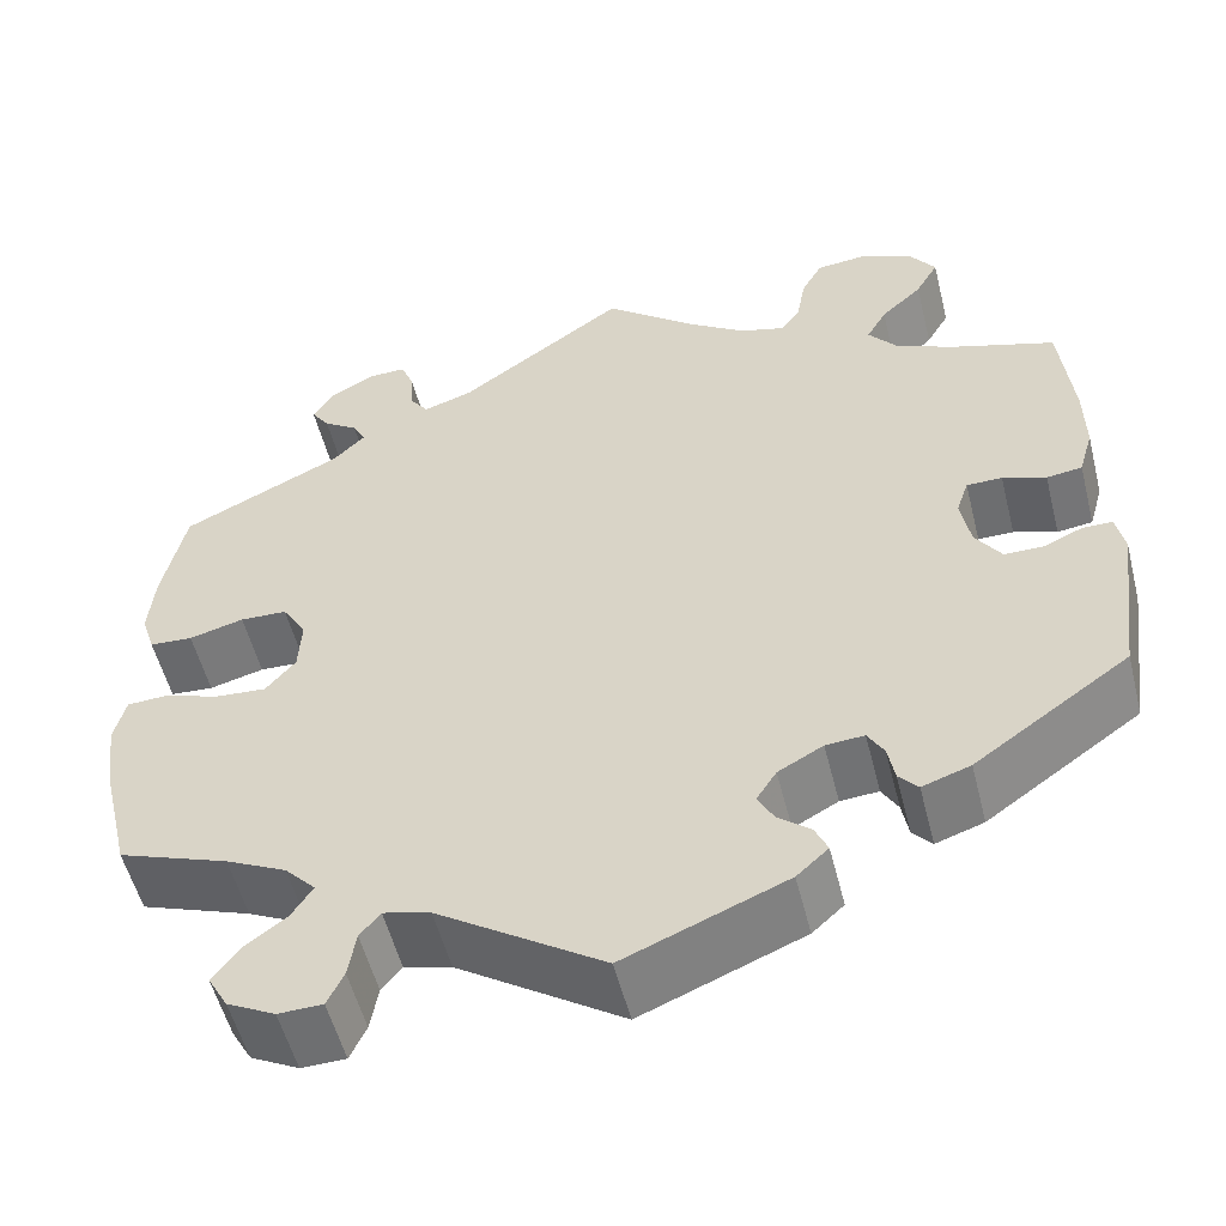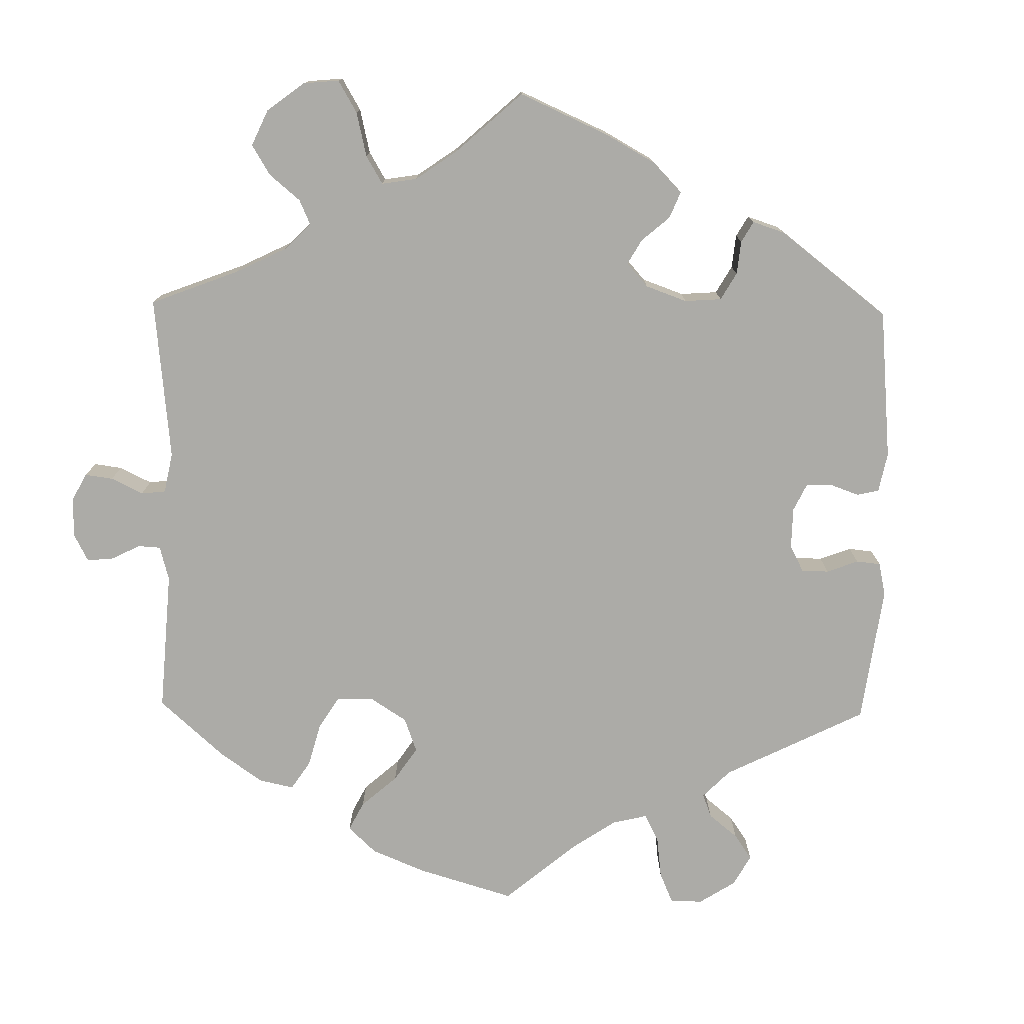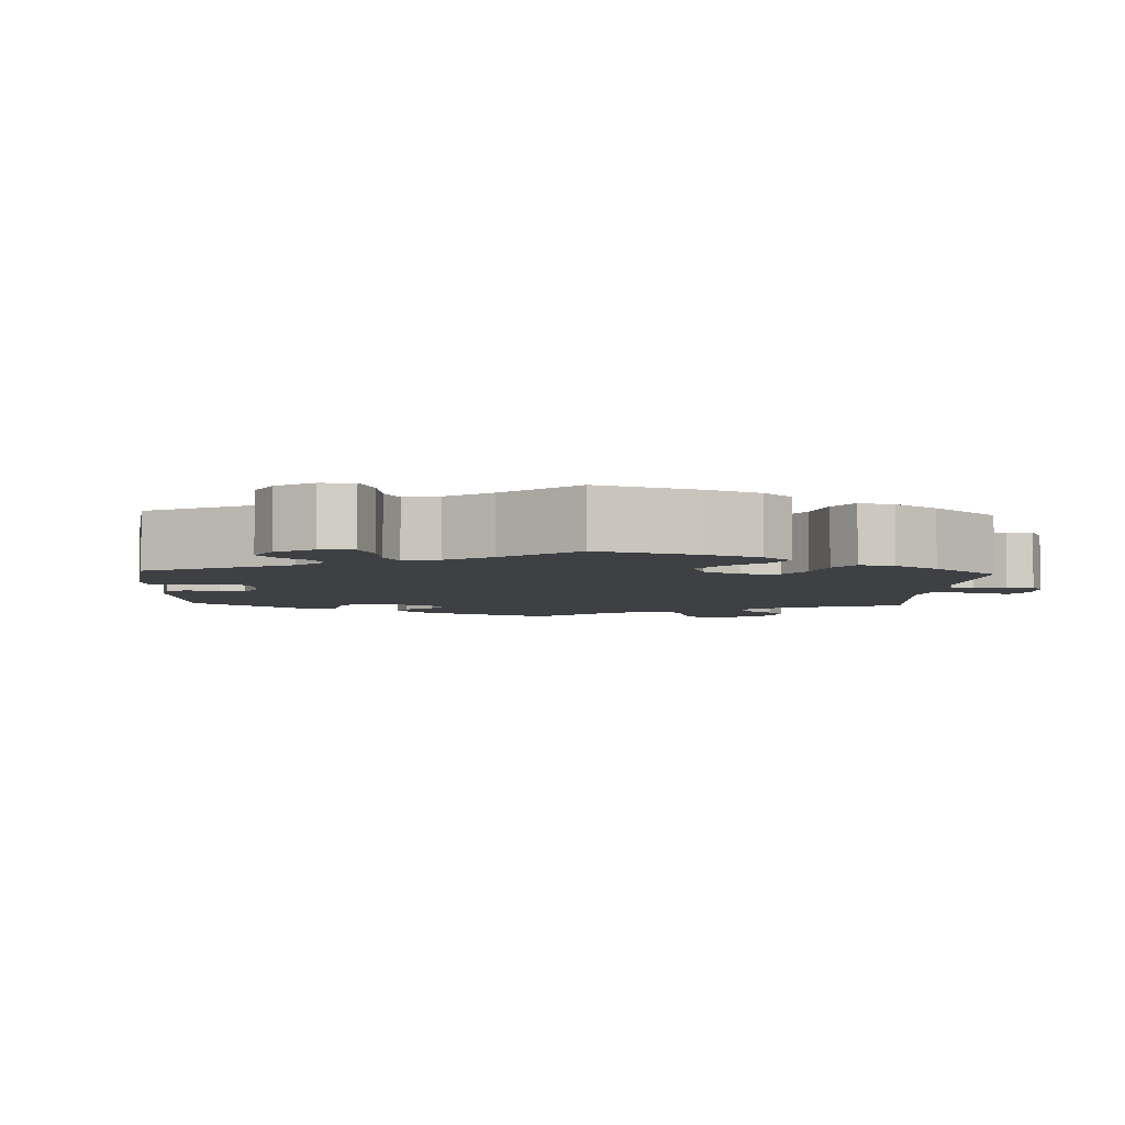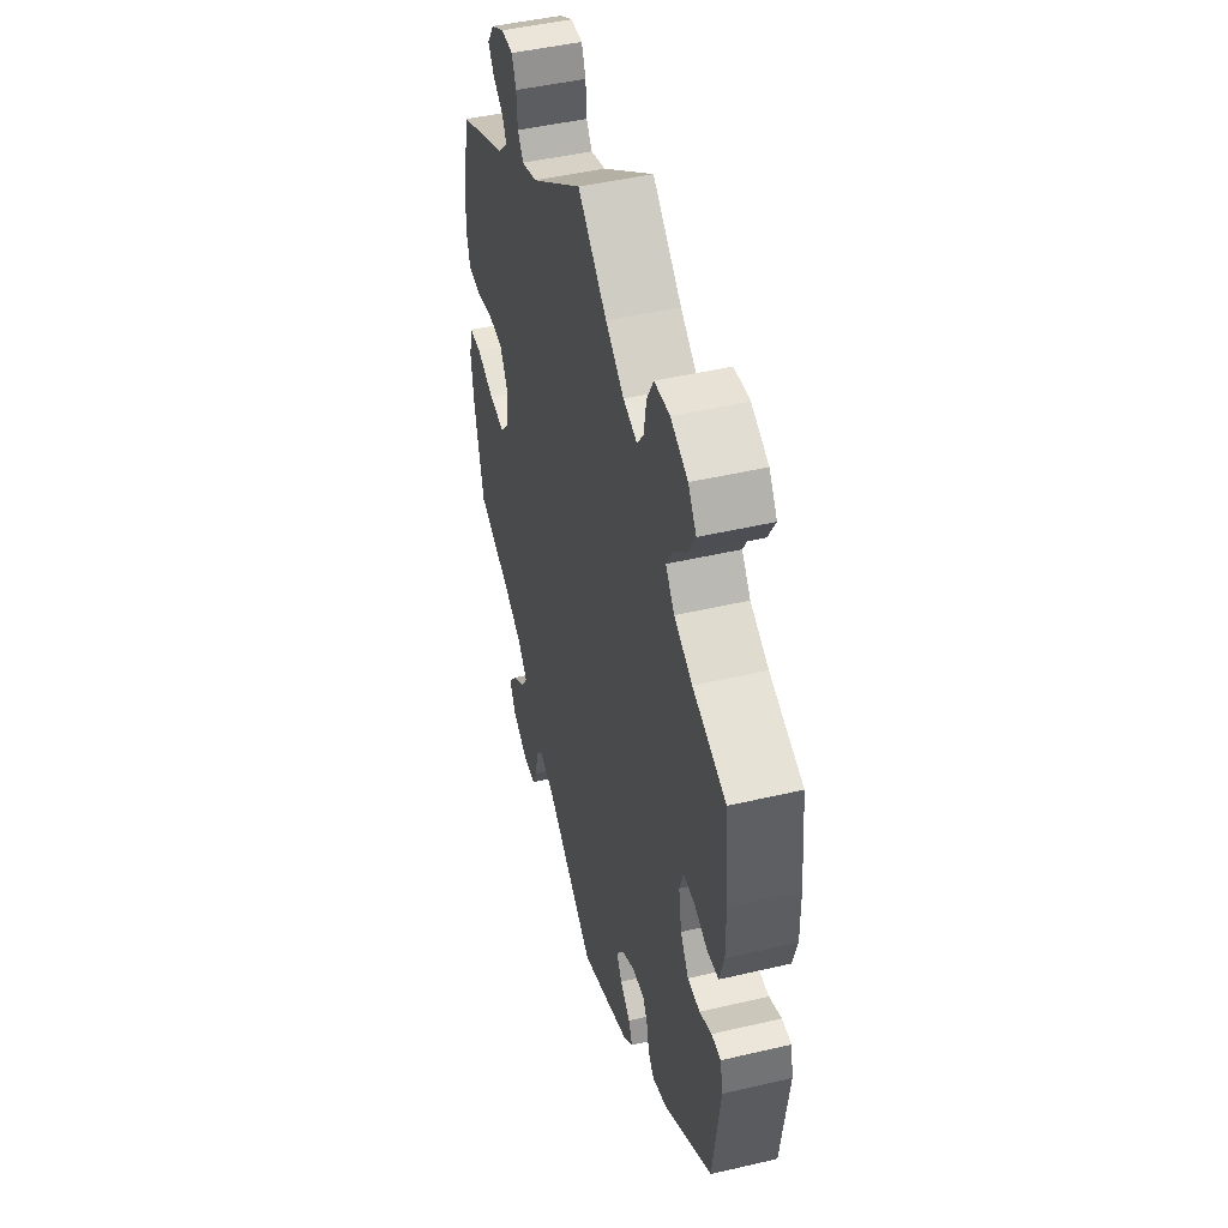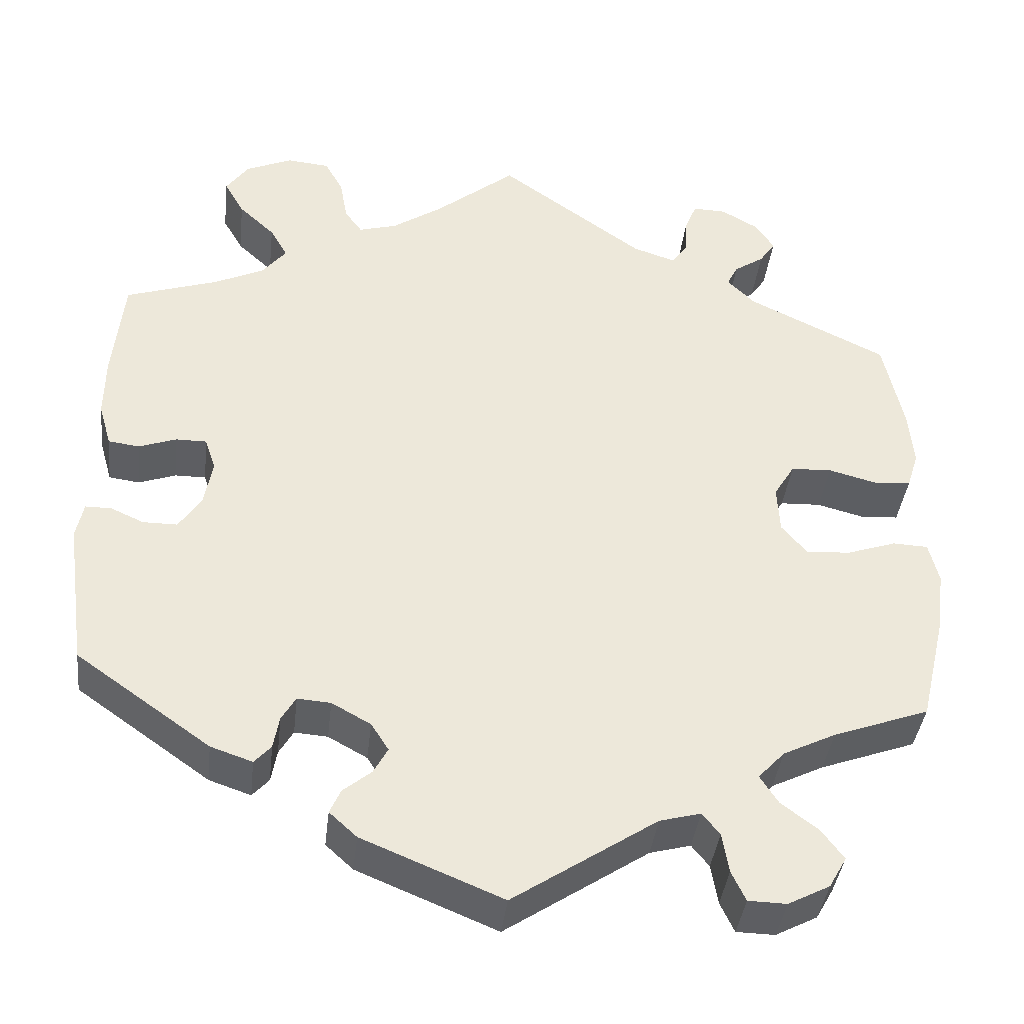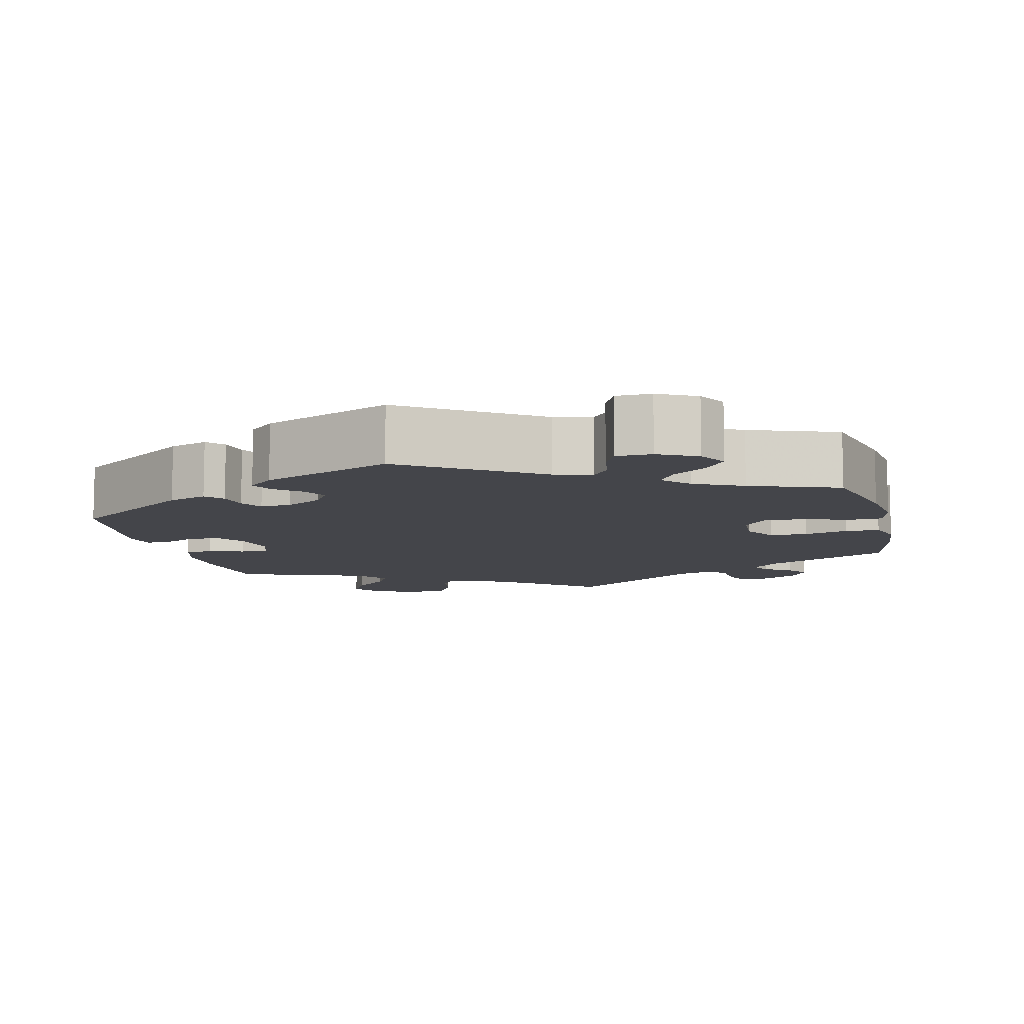
<metadata>
{"format":"obj","ext":"obj","renderer":"f3d","projection":"perspective","resolution":1024,"background":"white","views":[{"elev":-54.2,"azim":14.1,"up":"+Z"},{"elev":-76.3,"azim":59.0,"up":"+Y"},{"elev":-4.7,"azim":-123.0,"up":"+Y"},{"elev":46.7,"azim":75.1,"up":"+Z"},{"elev":-39.2,"azim":173.5,"up":"+Z"},{"elev":-9.3,"azim":-166.1,"up":"+Y"}]}
</metadata>
<code>
v 0.34 0.07 -0.402
v 0.29 0.07 -0.419
v 0.27 0.07 -0.397
v 0.263 0.07 -0.358
v 0.246 0.07 -0.329
v 0.206 0.07 -0.332
v 0.159 0.07 -0.358
v 0.138 0.07 -0.391
v 0.155 0.07 -0.422
v 0.189 0.07 -0.45
v 0.202 0.07 -0.479
v 0.169 0.07 -0.509
v 0.001 0.07 -0.578
v -0.171 0.07 -0.464
v -0.22 0.07 -0.451
v -0.241 0.07 -0.477
v -0.249 0.07 -0.525
v -0.266 0.07 -0.561
v -0.312 0.07 -0.562
v -0.362 0.07 -0.536
v -0.383 0.07 -0.499
v -0.356 0.07 -0.463
v -0.312 0.07 -0.43
v -0.29 0.07 -0.396
v -0.322 0.07 -0.362
v -0.385 0.07 -0.331
v -0.5 0.07 -0.289
v -0.53 0.07 -0.162
v -0.54 0.07 -0.086
v -0.528 0.07 -0.037
v -0.486 0.07 -0.035
v -0.427 0.07 -0.055
v -0.374 0.07 -0.059
v -0.343 0.07 -0.022
v -0.34 0.07 0.035
v -0.365 0.07 0.076
v -0.414 0.07 0.078
v -0.471 0.07 0.063
v -0.516 0.07 0.066
v -0.53 0.07 0.11
v -0.524 0.07 0.177
v -0.5 0.07 0.289
v -0.333 0.07 0.37
v -0.3 0.07 0.403
v -0.313 0.07 0.429
v -0.349 0.07 0.453
v -0.368 0.07 0.481
v -0.346 0.07 0.515
v -0.301 0.07 0.541
v -0.261 0.07 0.542
v -0.247 0.07 0.508
v -0.244 0.07 0.462
v -0.225 0.07 0.436
v -0.174 0.07 0.453
v 0 0.07 0.578
v 0.096 0.07 0.5
v 0.157 0.07 0.459
v 0.203 0.07 0.446
v 0.224 0.07 0.475
v 0.233 0.07 0.526
v 0.255 0.07 0.566
v 0.306 0.07 0.571
v 0.362 0.07 0.547
v 0.389 0.07 0.509
v 0.365 0.07 0.467
v 0.322 0.07 0.427
v 0.301 0.07 0.39
v 0.33 0.07 0.354
v 0.39 0.07 0.326
v 0.5 0.07 0.29
v 0.513 0.07 0.164
v 0.514 0.07 0.09
v 0.499 0.07 0.038
v 0.462 0.07 0.033
v 0.417 0.07 0.049
v 0.38 0.07 0.049
v 0.367 0.07 0.01
v 0.377 0.07 -0.046
v 0.404 0.07 -0.086
v 0.445 0.07 -0.086
v 0.485 0.07 -0.068
v 0.516 0.07 -0.068
v 0.525 0.07 -0.111
v 0.501 0.07 -0.288
v 0.34 0 -0.402
v 0.29 0 -0.419
v 0.27 0 -0.397
v 0.263 0 -0.358
v 0.246 0 -0.329
v 0.206 0 -0.332
v 0.159 0 -0.358
v 0.138 0 -0.391
v 0.155 0 -0.422
v 0.189 0 -0.45
v 0.202 0 -0.479
v 0.169 0 -0.509
v 0.001 0 -0.578
v -0.171 0 -0.464
v -0.22 0 -0.451
v -0.241 0 -0.477
v -0.249 0 -0.525
v -0.266 0 -0.561
v -0.312 0 -0.562
v -0.362 0 -0.536
v -0.383 0 -0.499
v -0.356 0 -0.463
v -0.312 0 -0.43
v -0.29 0 -0.396
v -0.322 0 -0.362
v -0.385 0 -0.331
v -0.5 0 -0.289
v -0.53 0 -0.162
v -0.54 0 -0.086
v -0.528 0 -0.037
v -0.486 0 -0.035
v -0.427 0 -0.055
v -0.374 0 -0.059
v -0.343 0 -0.022
v -0.34 0 0.035
v -0.365 0 0.076
v -0.414 0 0.078
v -0.471 0 0.063
v -0.516 0 0.066
v -0.53 0 0.11
v -0.524 0 0.177
v -0.5 0 0.289
v -0.333 0 0.37
v -0.3 0 0.403
v -0.313 0 0.429
v -0.349 0 0.453
v -0.368 0 0.481
v -0.346 0 0.515
v -0.301 0 0.541
v -0.261 0 0.542
v -0.247 0 0.508
v -0.244 0 0.462
v -0.225 0 0.436
v -0.174 0 0.453
v 0 0 0.578
v 0.096 0 0.5
v 0.157 0 0.459
v 0.203 0 0.446
v 0.224 0 0.475
v 0.233 0 0.526
v 0.255 0 0.566
v 0.306 0 0.571
v 0.362 0 0.547
v 0.389 0 0.509
v 0.365 0 0.467
v 0.322 0 0.427
v 0.301 0 0.39
v 0.33 0 0.354
v 0.39 0 0.326
v 0.5 0 0.29
v 0.513 0 0.164
v 0.514 0 0.09
v 0.499 0 0.038
v 0.462 0 0.033
v 0.417 0 0.049
v 0.38 0 0.049
v 0.367 0 0.01
v 0.377 0 -0.046
v 0.404 0 -0.086
v 0.445 0 -0.086
v 0.485 0 -0.068
v 0.516 0 -0.068
v 0.525 0 -0.111
v 0.501 0 -0.288
f 80 81 82 83
f 79 80 83 84
f 78 79 84 1
f 72 73 74 75
f 72 75 76
f 69 70 71 72
f 68 69 72 76
f 67 68 76 77
f 63 64 65 66
f 63 66 67
f 62 63 67
f 59 60 61 62
f 58 59 62 67
f 57 58 67 77
f 54 55 56
f 53 54 56 57
f 49 50 51 52
f 47 48 49 52
f 45 46 47 52
f 44 45 52 53
f 43 44 53 57
f 37 38 39 40
f 36 37 40 41
f 29 30 31 32
f 29 32 33
f 26 27 28 29
f 25 26 29 33
f 24 25 33 34
f 20 21 22 23
f 20 23 24
f 19 20 24
f 16 17 18 19
f 15 16 19 24
f 14 15 24 34
f 9 10 11 12
f 8 9 12 13
f 7 8 13 14
f 1 2 3 4
f 1 4 5
f 78 1 5
f 77 78 5 6
f 36 41 42 43
f 35 36 43 57
f 34 35 57 77
f 14 34 77
f 6 7 14 77
f 167 166 165 164
f 168 167 164 163
f 85 168 163 162
f 159 158 157 156
f 160 159 156
f 156 155 154 153
f 160 156 153 152
f 161 160 152 151
f 150 149 148 147
f 151 150 147
f 151 147 146
f 146 145 144 143
f 151 146 143 142
f 161 151 142 141
f 140 139 138
f 141 140 138 137
f 136 135 134 133
f 136 133 132 131
f 136 131 130 129
f 137 136 129 128
f 141 137 128 127
f 124 123 122 121
f 125 124 121 120
f 116 115 114 113
f 117 116 113
f 113 112 111 110
f 117 113 110 109
f 118 117 109 108
f 107 106 105 104
f 108 107 104
f 108 104 103
f 103 102 101 100
f 108 103 100 99
f 118 108 99 98
f 96 95 94 93
f 97 96 93 92
f 98 97 92 91
f 88 87 86 85
f 89 88 85
f 89 85 162
f 90 89 162 161
f 127 126 125 120
f 141 127 120 119
f 161 141 119 118
f 161 118 98
f 161 98 91 90
f 1 85 86 2
f 2 86 87 3
f 3 87 88 4
f 4 88 89 5
f 5 89 90 6
f 6 90 91 7
f 7 91 92 8
f 8 92 93 9
f 9 93 94 10
f 10 94 95 11
f 11 95 96 12
f 12 96 97 13
f 13 97 98 14
f 14 98 99 15
f 15 99 100 16
f 16 100 101 17
f 17 101 102 18
f 18 102 103 19
f 19 103 104 20
f 20 104 105 21
f 21 105 106 22
f 22 106 107 23
f 23 107 108 24
f 24 108 109 25
f 25 109 110 26
f 26 110 111 27
f 27 111 112 28
f 28 112 113 29
f 29 113 114 30
f 30 114 115 31
f 31 115 116 32
f 32 116 117 33
f 33 117 118 34
f 34 118 119 35
f 35 119 120 36
f 36 120 121 37
f 37 121 122 38
f 38 122 123 39
f 39 123 124 40
f 40 124 125 41
f 41 125 126 42
f 42 126 127 43
f 43 127 128 44
f 44 128 129 45
f 45 129 130 46
f 46 130 131 47
f 47 131 132 48
f 48 132 133 49
f 49 133 134 50
f 50 134 135 51
f 51 135 136 52
f 52 136 137 53
f 53 137 138 54
f 54 138 139 55
f 55 139 140 56
f 56 140 141 57
f 57 141 142 58
f 58 142 143 59
f 59 143 144 60
f 60 144 145 61
f 61 145 146 62
f 62 146 147 63
f 63 147 148 64
f 64 148 149 65
f 65 149 150 66
f 66 150 151 67
f 67 151 152 68
f 68 152 153 69
f 69 153 154 70
f 70 154 155 71
f 71 155 156 72
f 72 156 157 73
f 73 157 158 74
f 74 158 159 75
f 75 159 160 76
f 76 160 161 77
f 77 161 162 78
f 78 162 163 79
f 79 163 164 80
f 80 164 165 81
f 81 165 166 82
f 82 166 167 83
f 83 167 168 84
f 84 168 85 1

</code>
